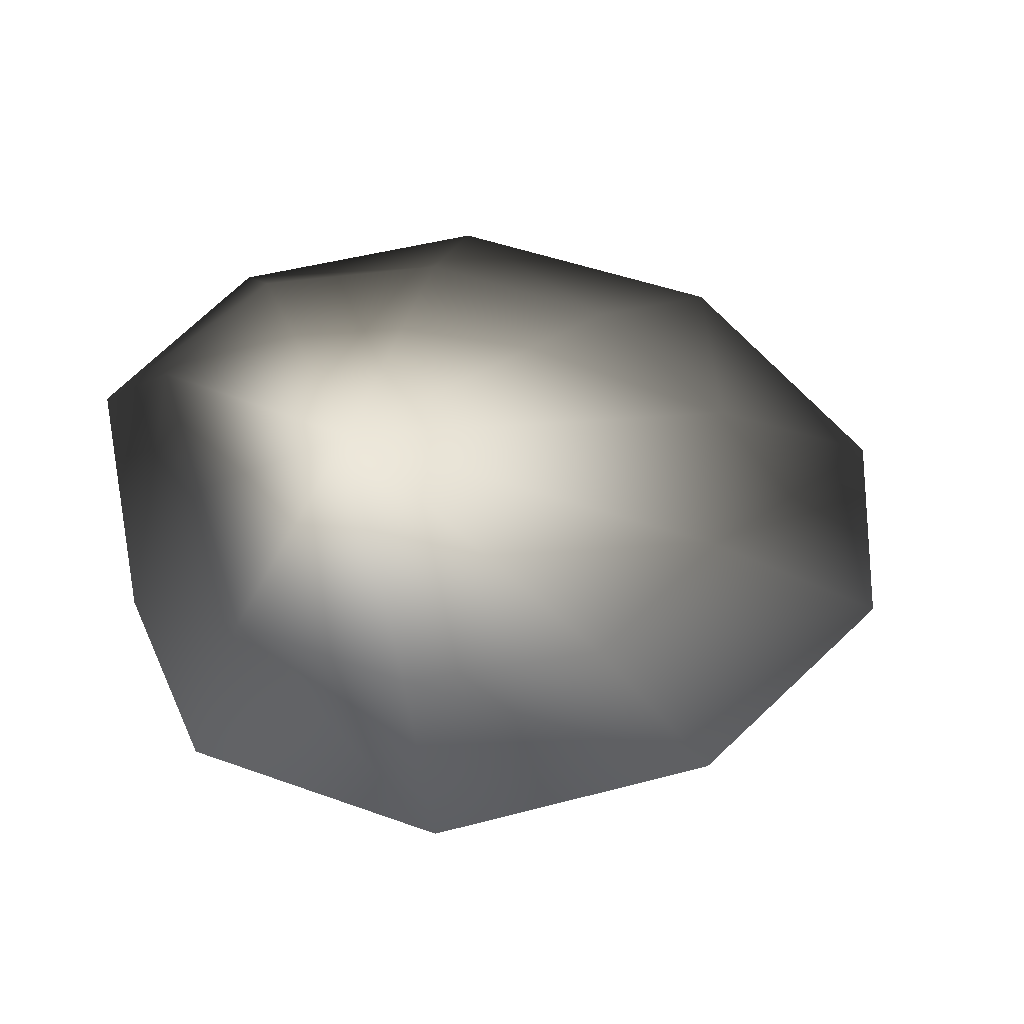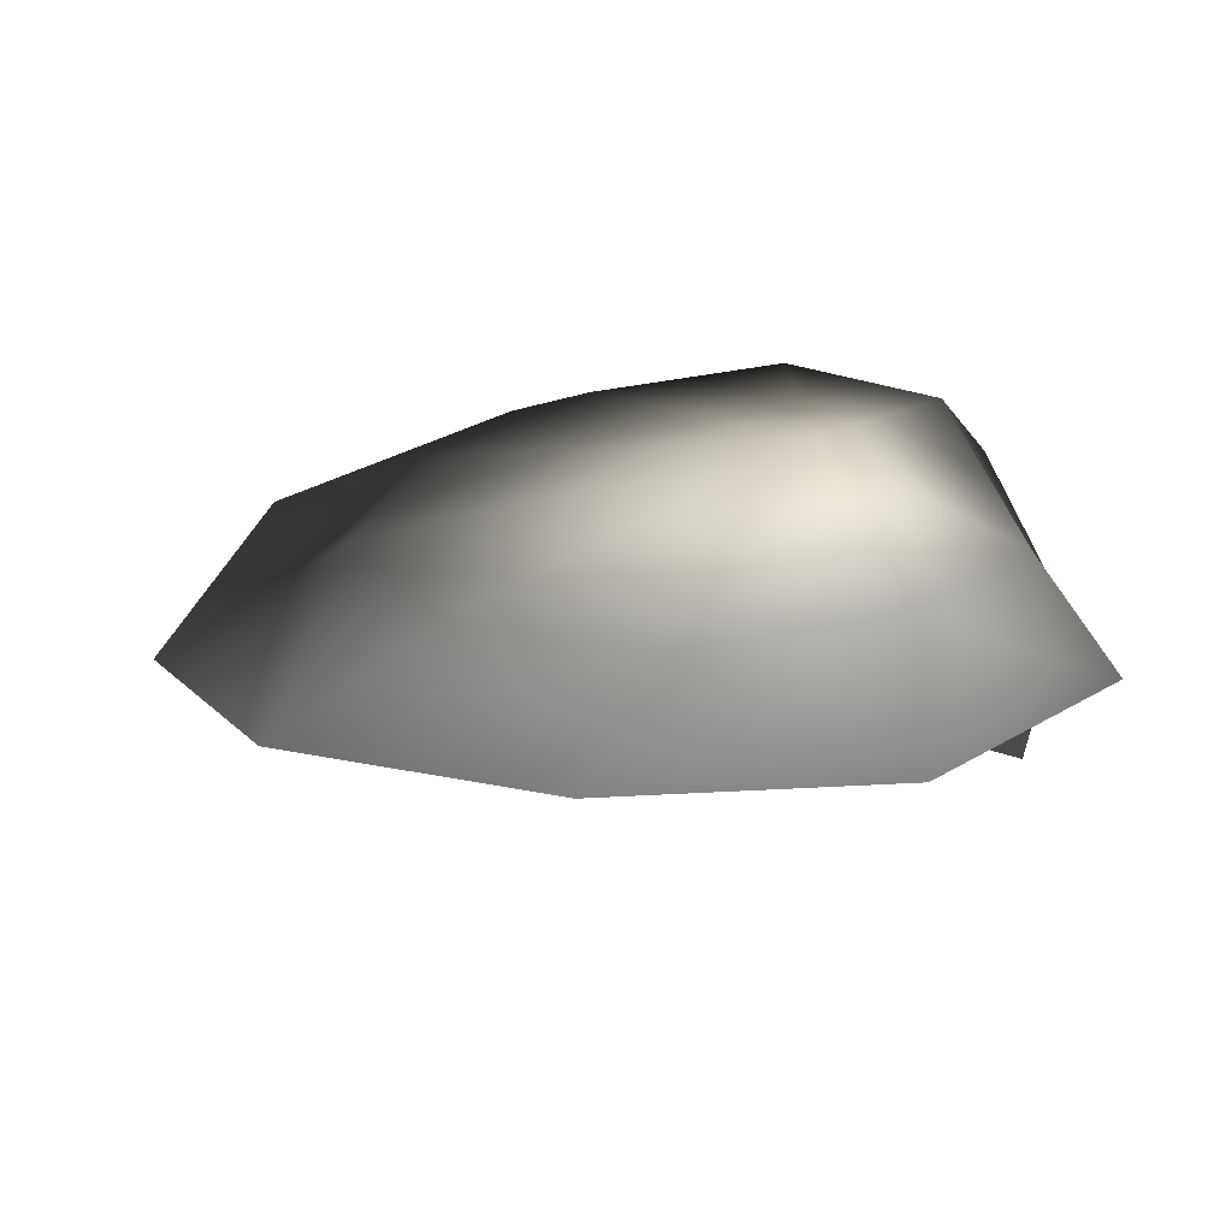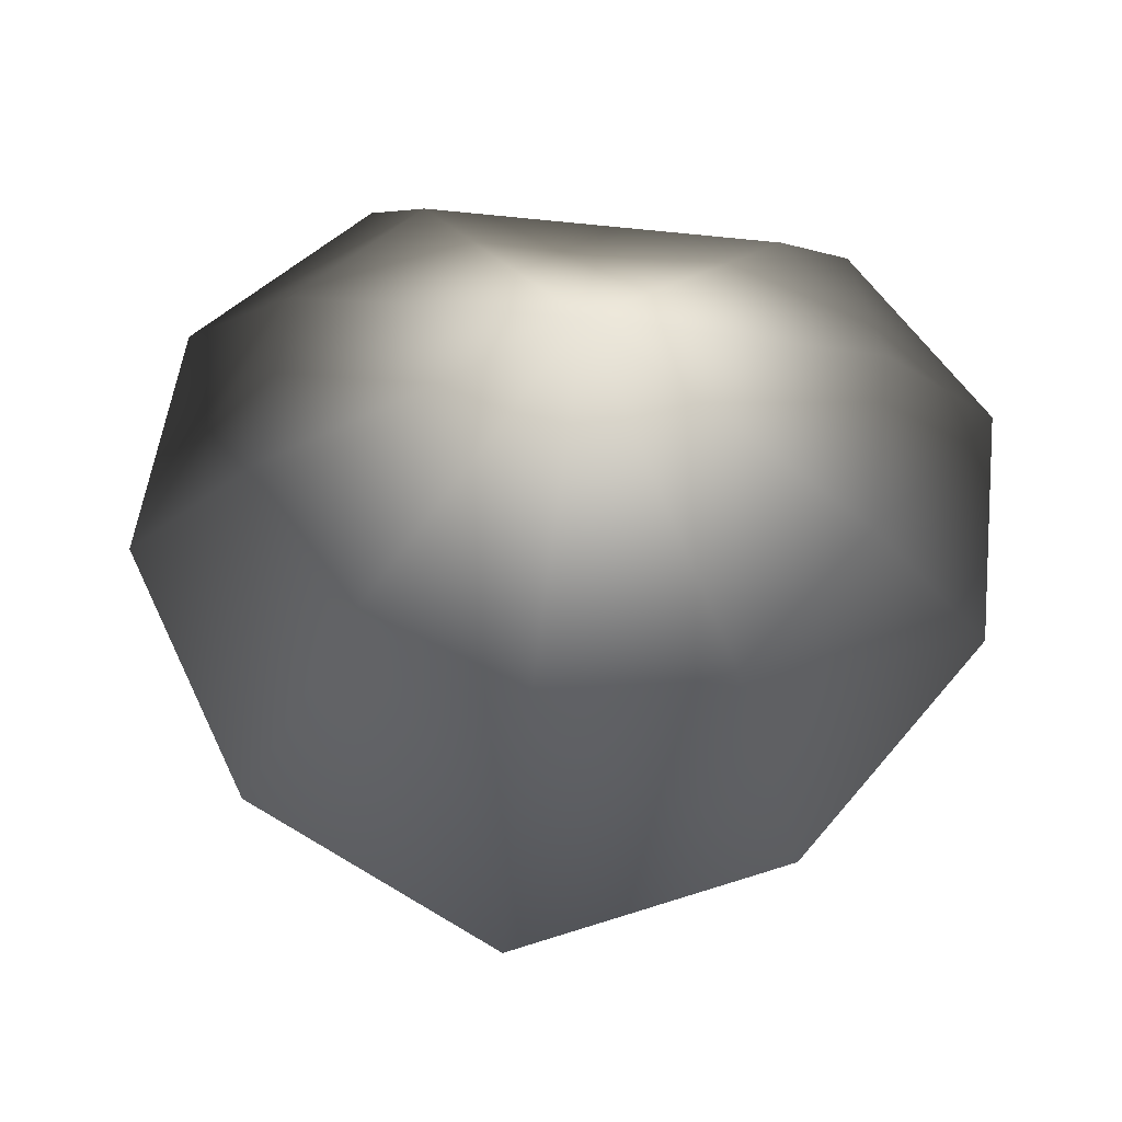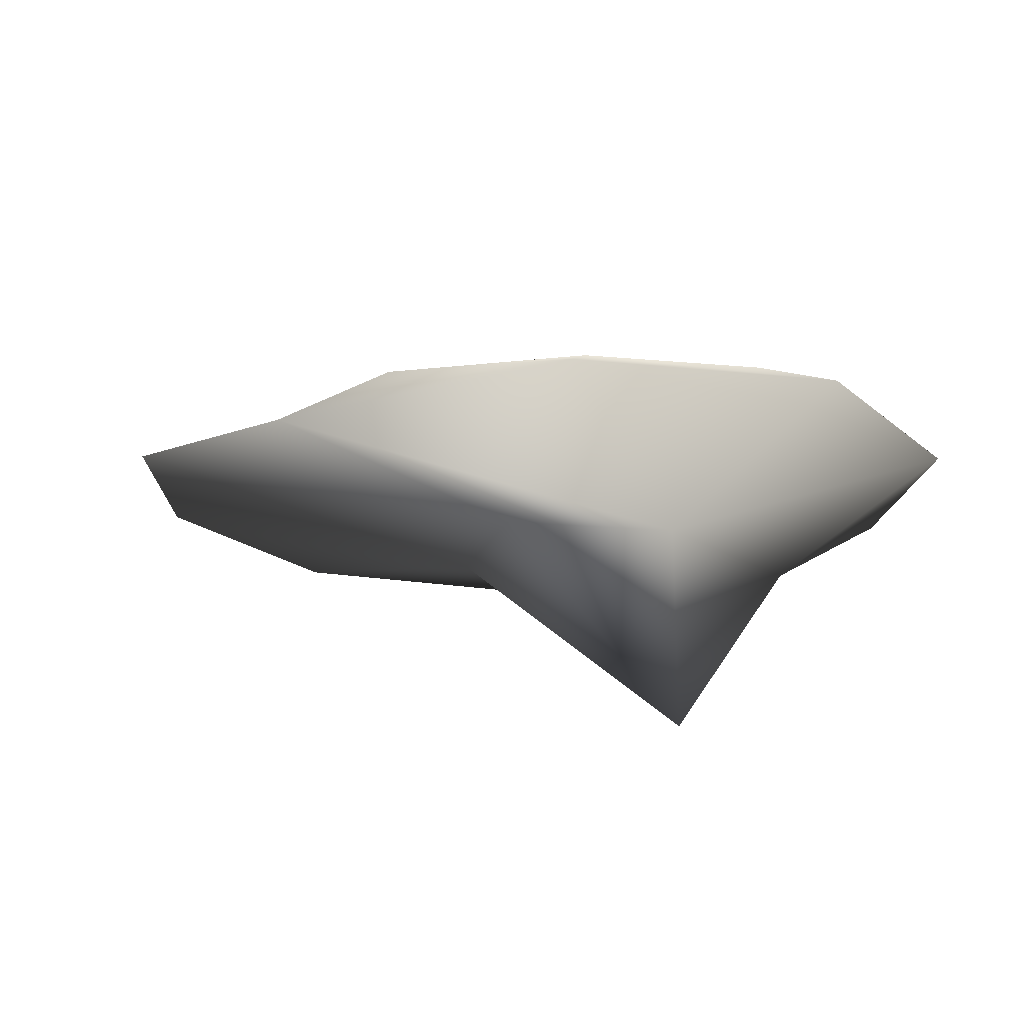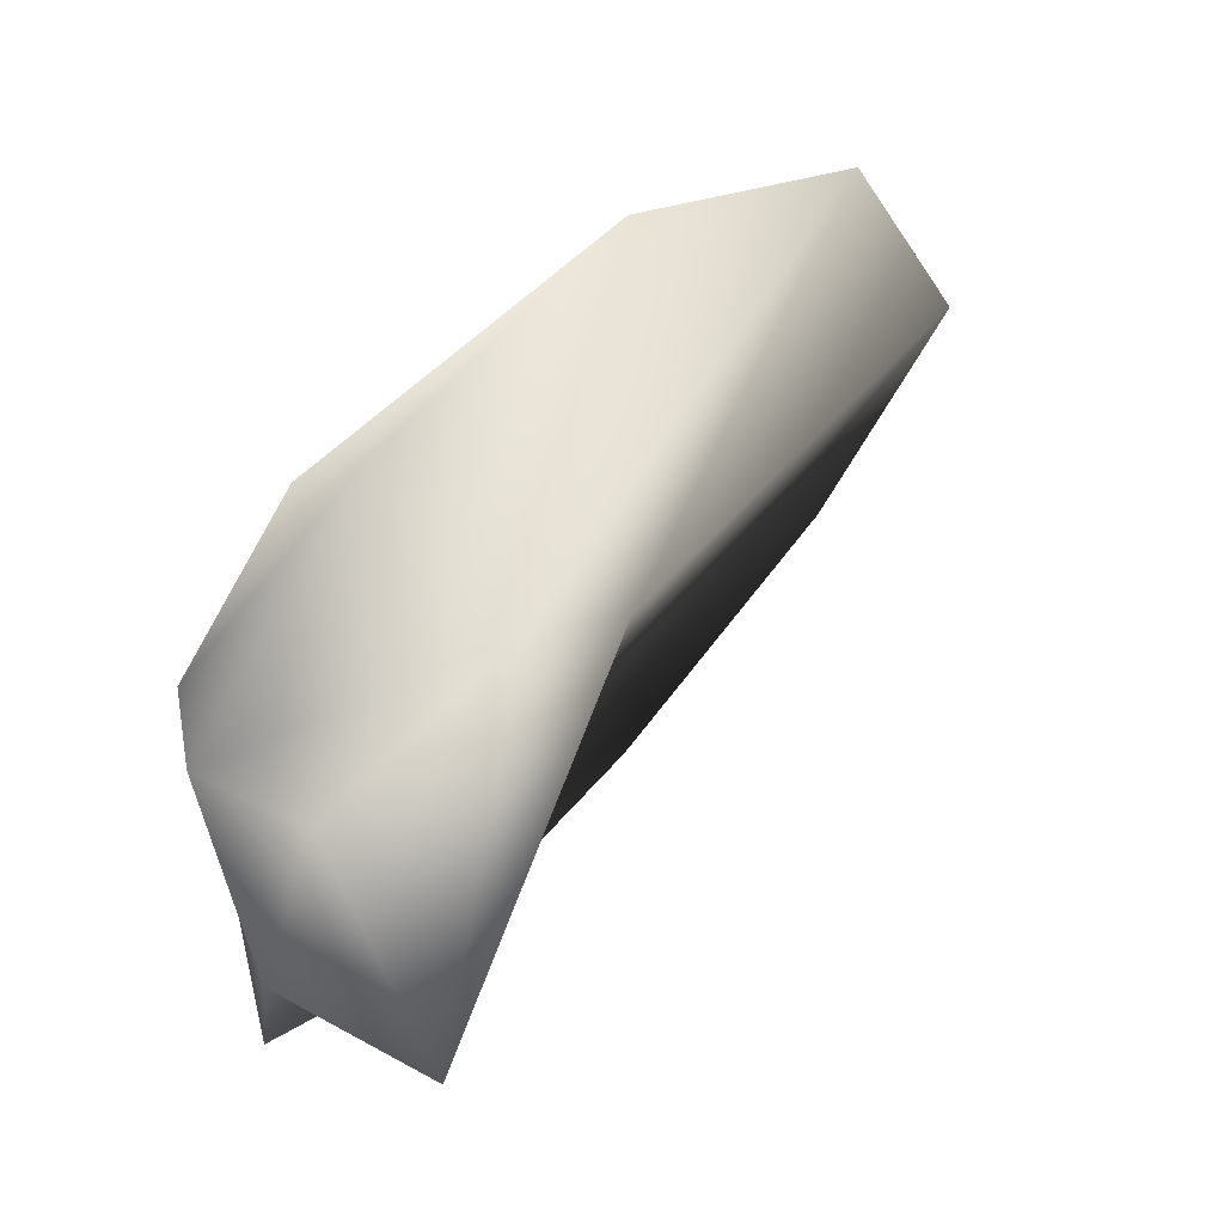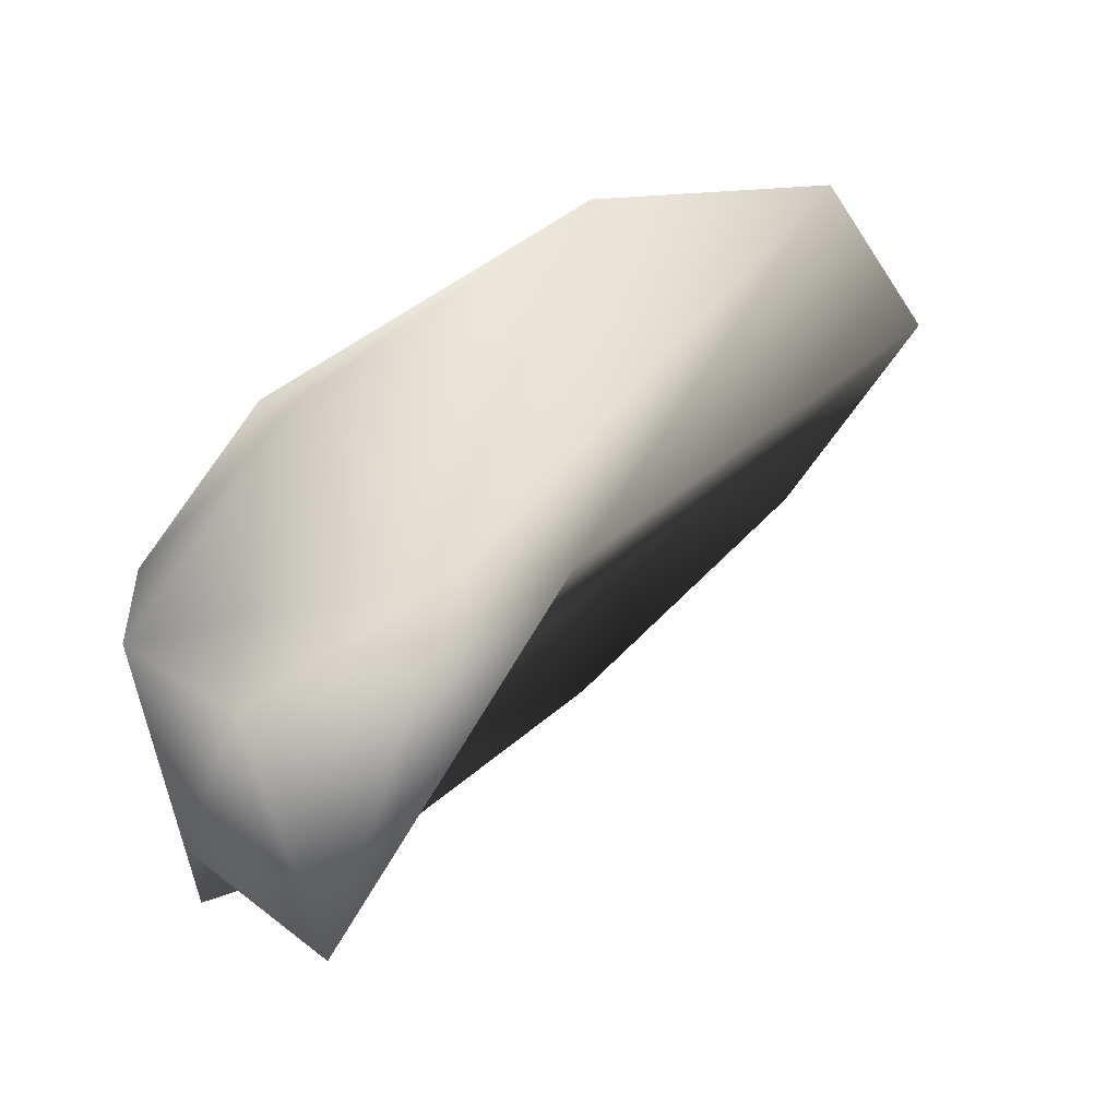
<metadata>
{"format":"obj","ext":"obj","renderer":"f3d","projection":"perspective","resolution":1024,"background":"white","views":[{"elev":46.5,"azim":-16.8,"up":"+Y"},{"elev":25.1,"azim":174.6,"up":"+Y"},{"elev":55.7,"azim":97.3,"up":"+Y"},{"elev":-17.9,"azim":121.6,"up":"+Y"},{"elev":60.4,"azim":-49.4,"up":"+Z"},{"elev":60.4,"azim":-40.1,"up":"+Z"}]}
</metadata>
<code>
o azjol_shelfmushroom_01
v -0.1678 0.1558 0.4584
v -0.3761 -0.1909 0.006521
v -0.3232 -0.05216 0.6346
v 0.8143 -0.05216 1.023
v 0.3544 -0.1909 0.3369
v 1.408 -0.1185 0.6346
v 0.6641 -0.1959 0.006521
v 1.662 -0.2217 0.006521
v 0.3544 -0.1909 -0.3238
v 1.408 -0.1185 -0.6216
v -0.3019 -0.5695 0.006521
v -0.1983 -0.1909 0.3979
v 0.1539 -0.05216 1.023
v -0.3232 -0.05216 0.6346
v -0.3761 -0.1909 0.006521
v -0.1983 -0.1909 -0.3848
v 0.8143 -0.05216 -1.01
v 0.1539 -0.05216 -1.01
v -0.3232 -0.05216 -0.6216
v 0.212 0.2453 0.006521
v 0.1622 0.1558 -0.7247
v -0.1678 0.1558 -0.4454
v -0.1678 0.1558 0.001253
v -0.3232 -0.05216 -0.6216
v 0.1539 -0.05216 -1.01
v 0.6374 0.101 -0.7247
v 0.8143 -0.05216 -1.01
v 1.037 0.05615 -0.4454
v 1.408 -0.1185 -0.6216
v 1.226 0.04249 0.006521
v 1.662 -0.2217 0.006521
v 1.037 0.05615 0.4584
v 1.408 -0.1185 0.6346
v 0.6374 0.09691 0.7377
v 0.8143 -0.05216 1.023
v 0.1622 0.1558 0.7377
v 0.1539 -0.05216 1.023
g Geoset0
f 1 2 3
f 4 5 6
f 6 5 7
f 7 8 6
f 9 10 8
f 8 7 9
f 11 9 7
f 11 7 5
f 11 5 12
f 13 5 4
f 5 13 14
f 14 12 5
f 15 12 14
f 11 12 15
f 11 15 16
f 11 16 9
f 10 9 17
f 17 9 18
f 18 9 16
f 16 19 18
f 19 16 15
f 20 21 22
f 20 22 23
f 23 1 20
f 2 1 23
f 22 2 23
f 22 24 2
f 24 22 21
f 21 25 24
f 25 21 26
f 26 27 25
f 27 26 28
f 28 29 27
f 29 28 30
f 30 31 29
f 31 30 32
f 32 33 31
f 33 32 34
f 34 35 33
f 35 34 36
f 36 37 35
f 20 26 21
f 20 28 26
f 20 30 28
f 20 32 30
f 20 34 32
f 20 36 34
f 20 1 36
f 37 36 1
f 1 3 37

</code>
